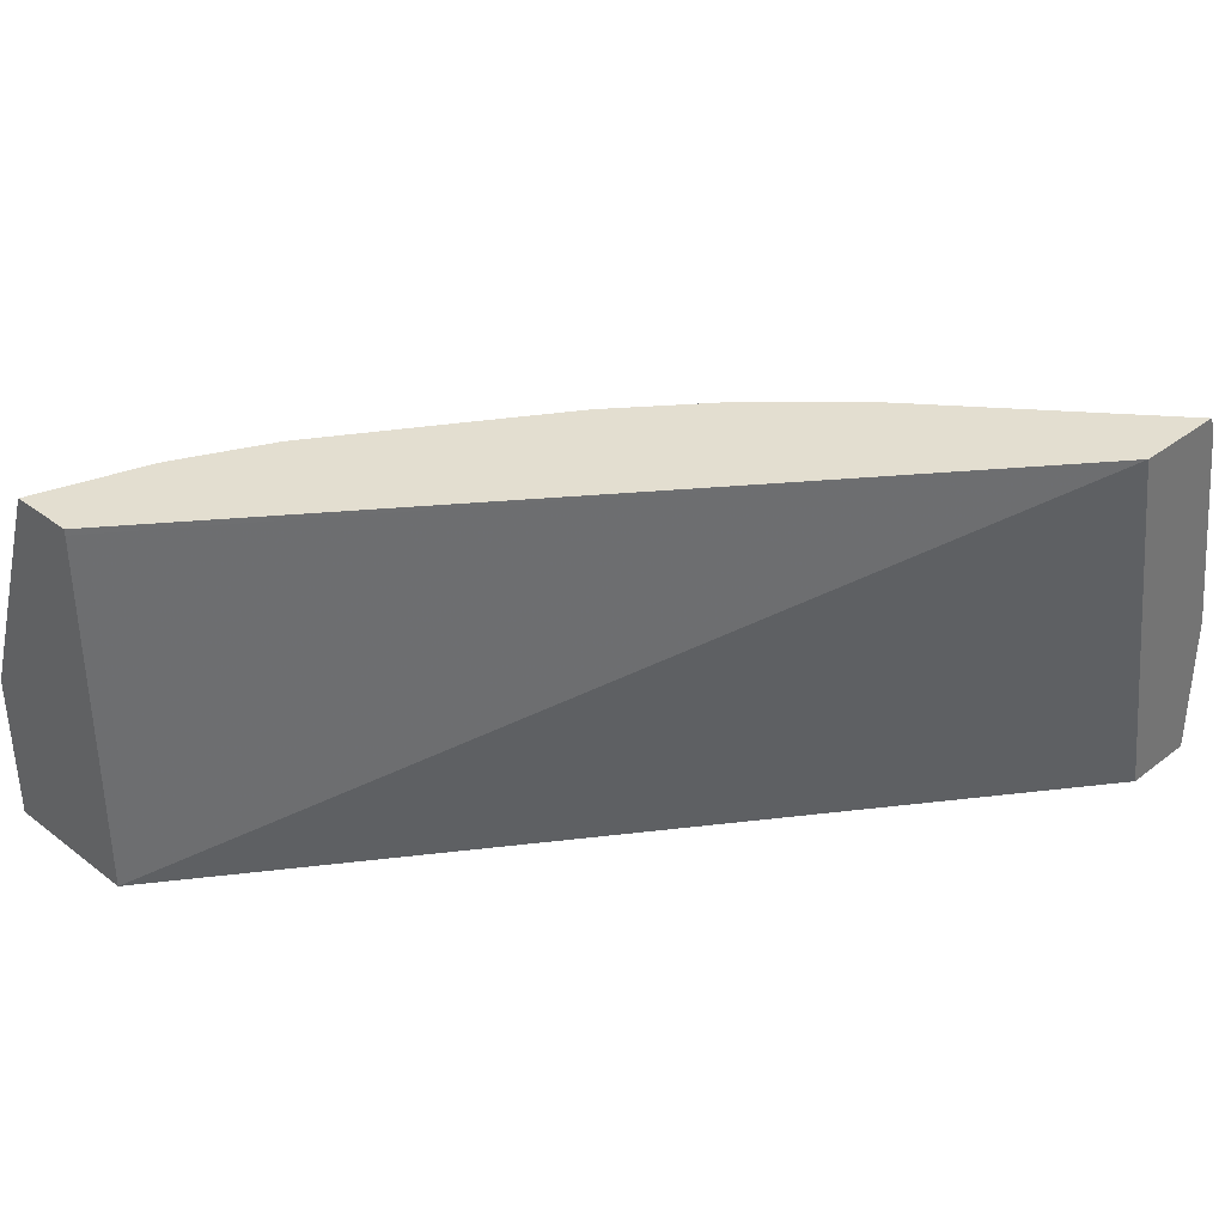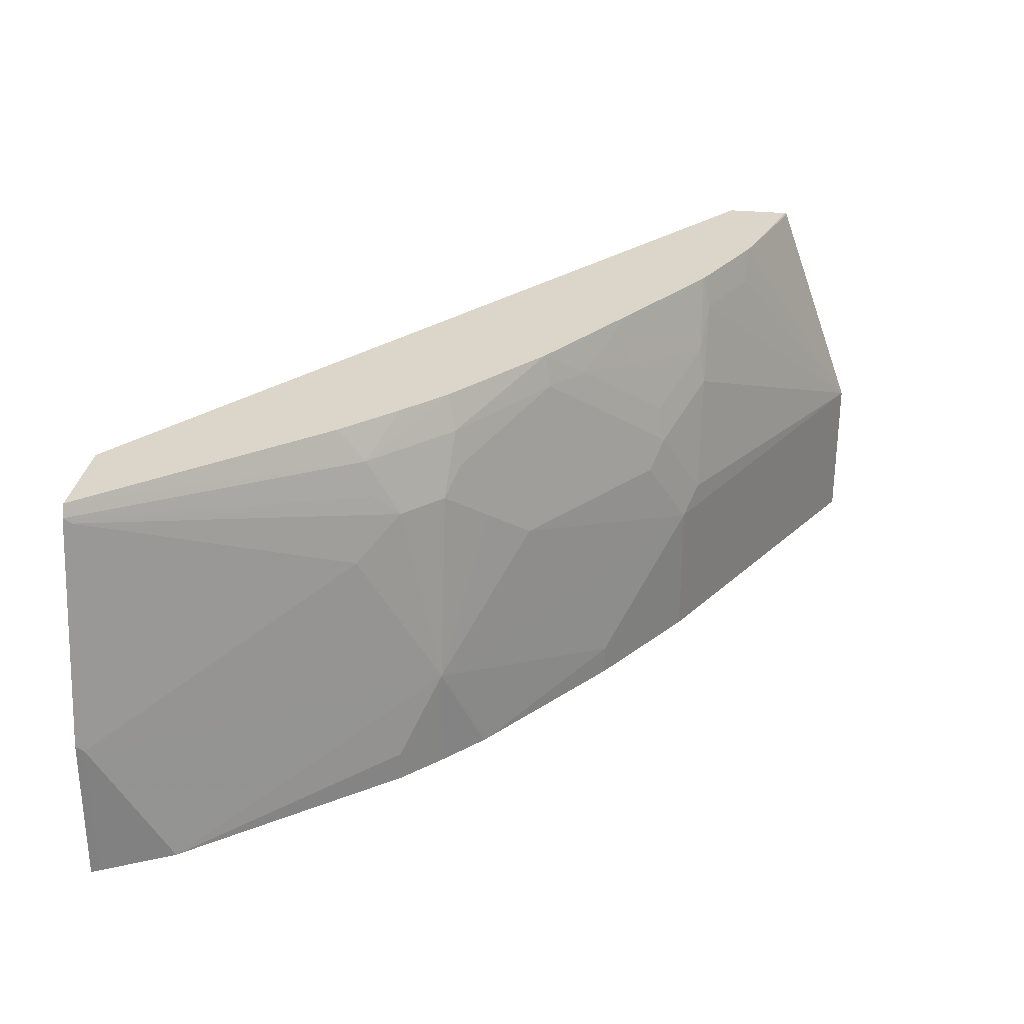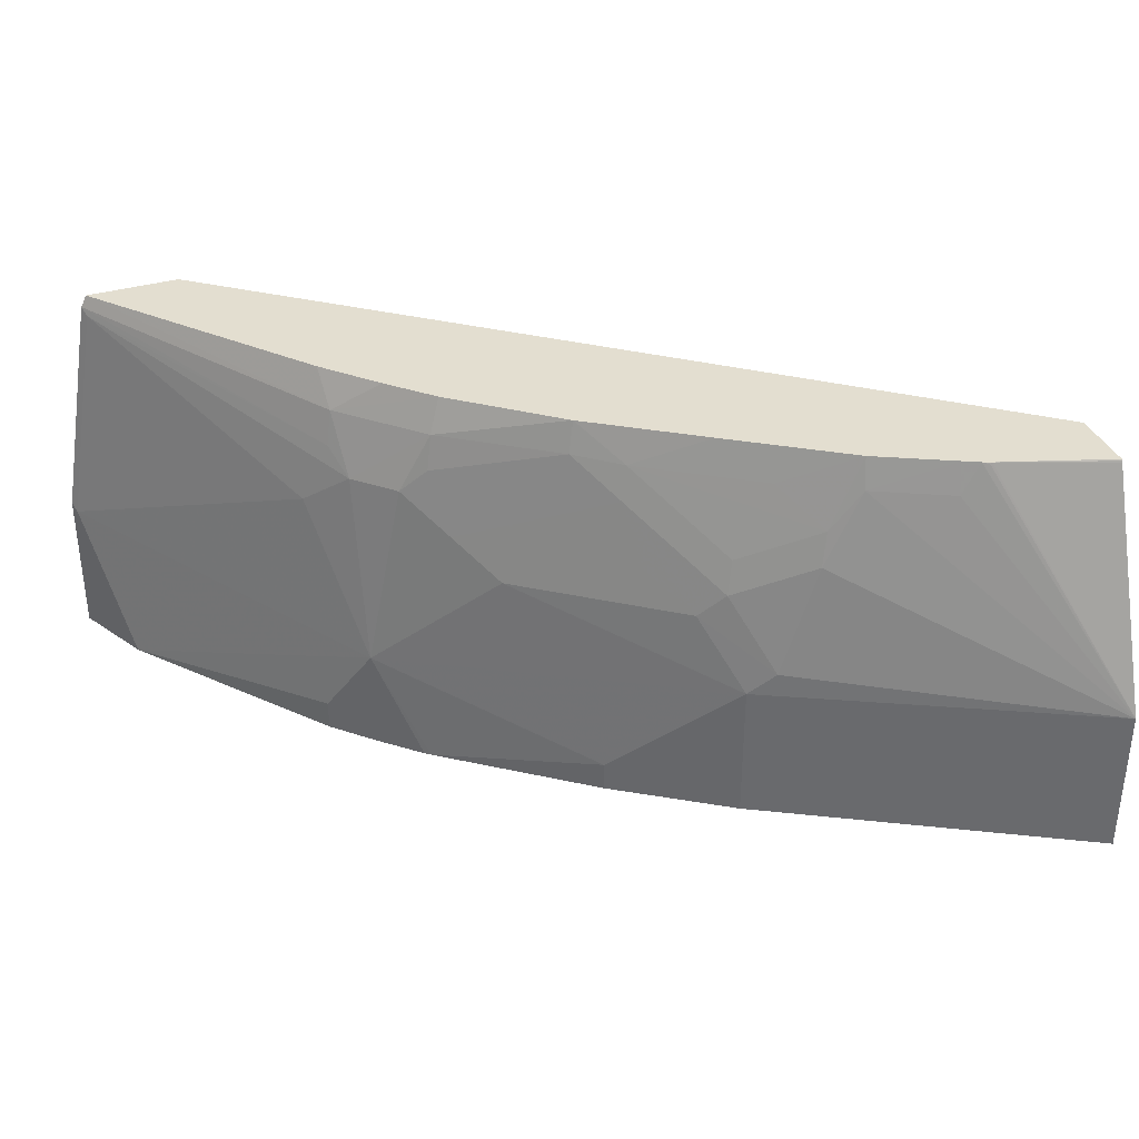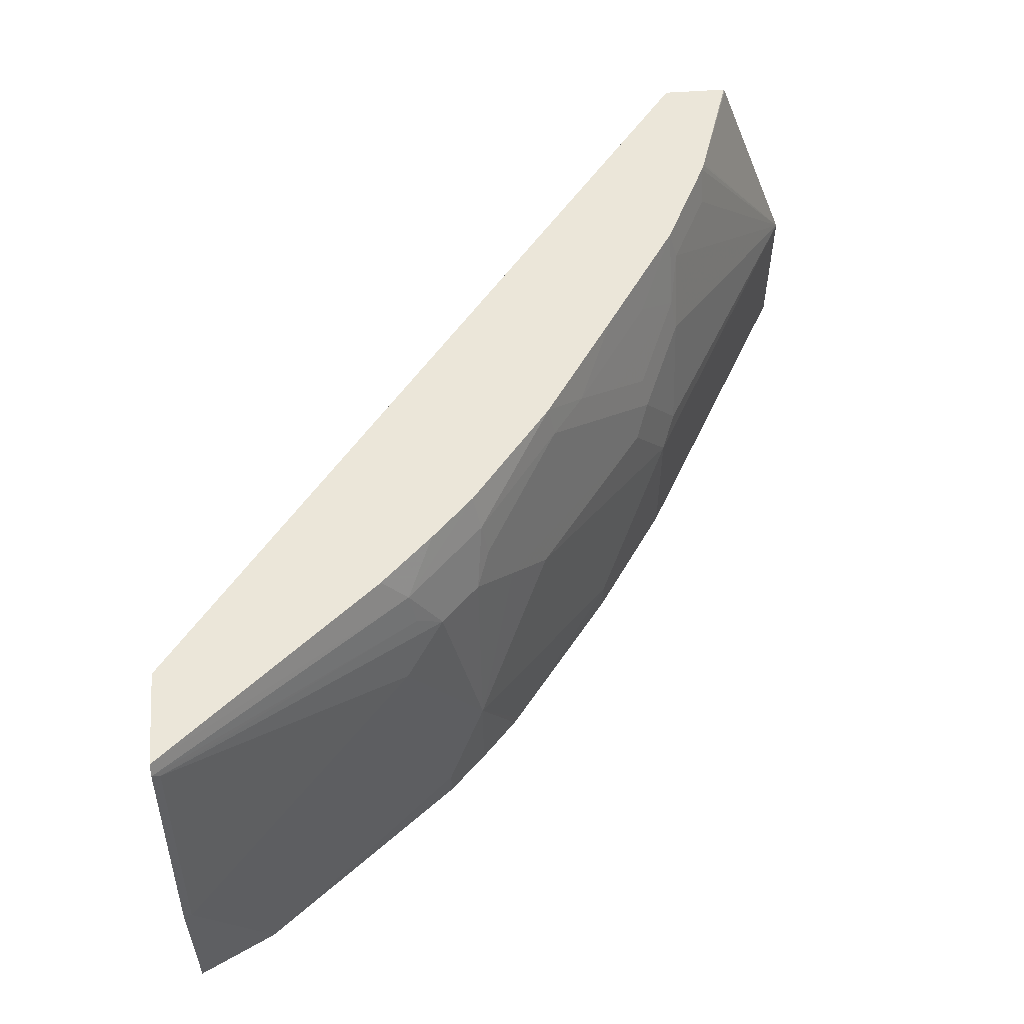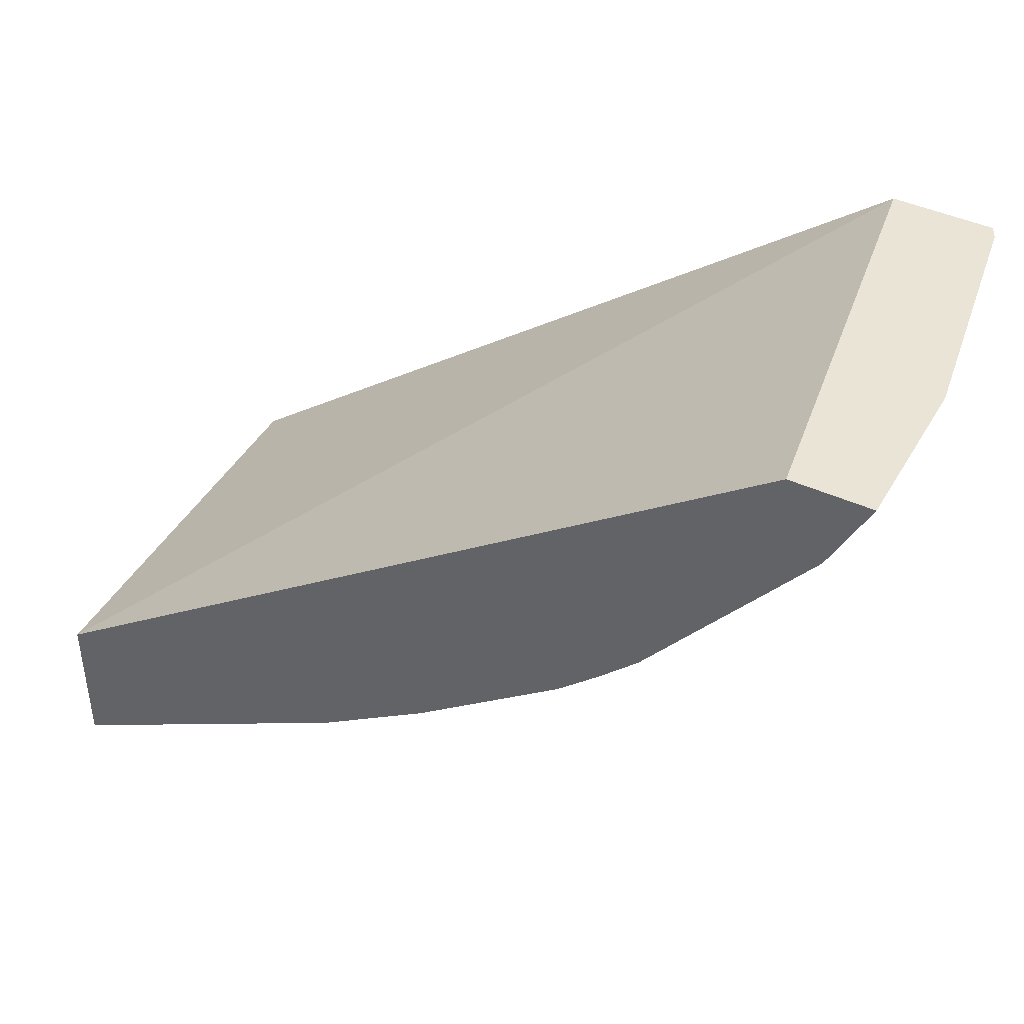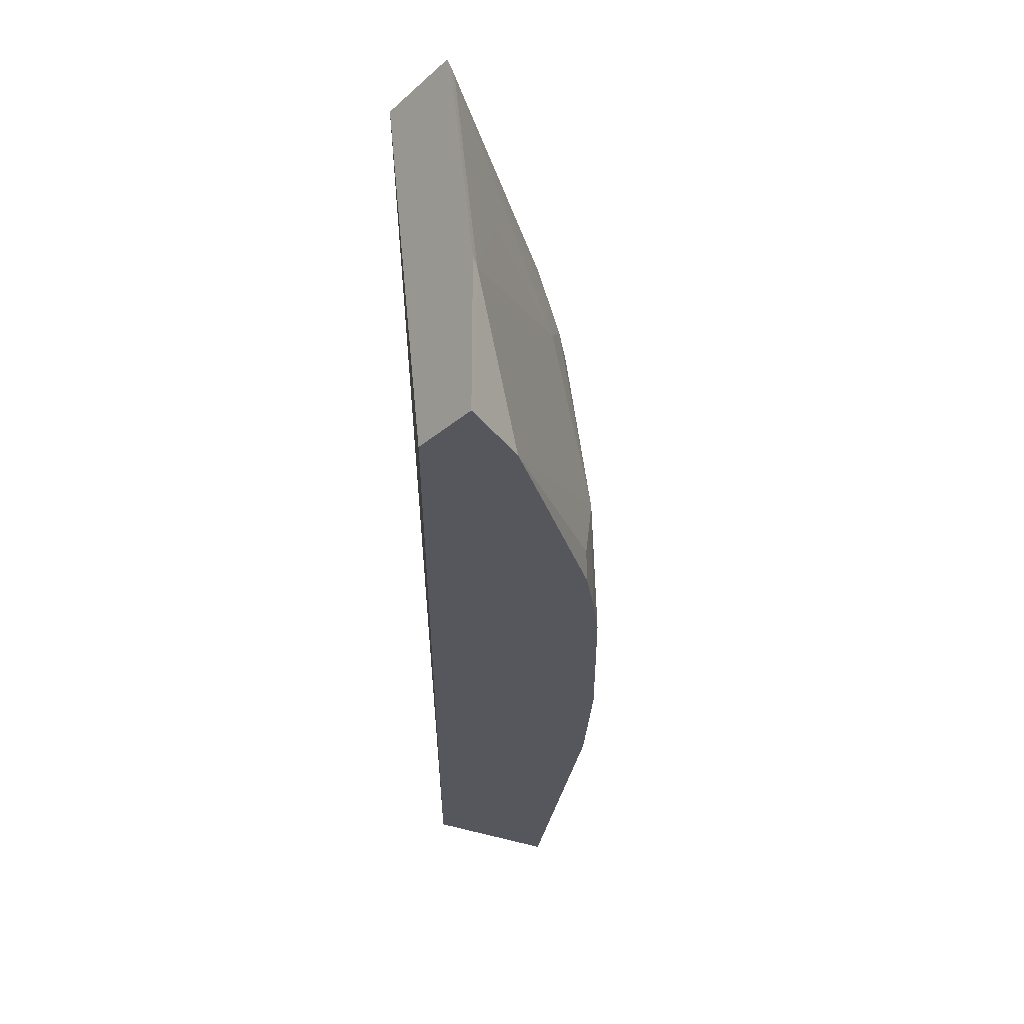
<metadata>
{"format":"obj","ext":"obj","renderer":"f3d","projection":"perspective","resolution":1024,"background":"white","views":[{"elev":35.8,"azim":134.9,"up":"+Z"},{"elev":29.7,"azim":-81.9,"up":"+Z"},{"elev":35.7,"azim":-20.9,"up":"+Z"},{"elev":56.0,"azim":-94.3,"up":"+Z"},{"elev":43.6,"azim":-151.8,"up":"+Y"},{"elev":-27.5,"azim":-126.6,"up":"+Z"}]}
</metadata>
<code>
v -0.5379 -0.2321 0.1176
v -0.5647 -0.2321 -0.05132
v -0.5785 -0.2321 0.1176
v -0.2301 -0.4756 0.1176
v -0.2301 -0.4756 0.1149
v -0.2301 -0.4767 -0.05132
v -0.5975 -0.2321 -0.05132
v -0.5811 -0.2321 0.1124
v -0.5003 -0.3363 0.1025
v -0.5017 -0.3253 0.1176
v -0.2301 -0.5038 0.1176
v -0.2301 -0.5404 -0.05132
v -0.596 -0.2352 -0.05132
v -0.5975 -0.2321 0.014
v -0.5796 -0.2352 0.1094
v -0.503 -0.339 0.08748
v -0.4976 -0.35 0.07655
v -0.4675 -0.3691 0.1025
v -0.4625 -0.3658 0.1176
v -0.4806 -0.3477 0.1176
v -0.2327 -0.503 0.1176
v -0.2301 -0.5042 0.117
v -0.2301 -0.5404 0.01594
v -0.3664 -0.4648 -0.05132
v -0.596 -0.2352 0.01094
v -0.5813 -0.2646 -0.05132
v -0.5632 -0.268 0.06014
v -0.514 -0.3336 0.06014
v -0.4976 -0.3664 -0.005461
v -0.4812 -0.3664 0.07655
v -0.4702 -0.3718 0.08748
v -0.421 -0.4046 0.1039
v -0.4183 -0.4019 0.1176
v -0.2782 -0.488 0.1176
v -0.2301 -0.5044 0.1164
v -0.2789 -0.488 0.1169
v -0.2819 -0.4865 0.1176
v -0.2898 -0.4867 0.1039
v -0.3226 -0.4703 0.1039
v -0.339 -0.4703 0.07107
v -0.3554 -0.4703 0.02188
v -0.3664 -0.4648 0.01094
v -0.4156 -0.432 -0.05132
v -0.514 -0.35 -0.03827
v -0.514 -0.35 -0.05132
v -0.4484 -0.3992 0.04374
v -0.4648 -0.3828 0.06014
v -0.4976 -0.3664 -0.05132
v -0.4802 -0.3826 -0.05132
v -0.4778 -0.3845 -0.05132
v -0.4156 -0.432 -0.03827
v -0.4047 -0.421 0.08748
v -0.4019 -0.4183 0.1025
v -0.3709 -0.4338 0.1176
v -0.2888 -0.4831 0.1176
v -0.3199 -0.4675 0.1176
v -0.3216 -0.4666 0.1176
v -0.3363 -0.4675 0.08612
v -0.3718 -0.4538 0.05467
v -0.3828 -0.4484 0.04374
v -0.3992 -0.432 0.06014
v -0.3855 -0.4347 0.08612
v -0.3527 -0.4511 0.1025
v -0.3691 -0.4511 0.06972
f 26 45 44
f 29 46 47
f 29 47 30
f 29 44 45
f 29 50 51
f 29 49 50
f 29 51 42
f 29 42 46
f 26 44 29
f 30 47 52
f 29 48 49
f 25 29 28
f 23 37 38
f 25 28 27
f 24 51 43
f 24 42 51
f 23 41 42
f 23 40 41
f 23 39 40
f 23 38 39
f 23 36 37
f 23 34 36
f 23 35 34
f 22 34 35
f 18 33 19
f 30 52 31
f 25 26 29
f 31 52 32
f 47 60 61
f 32 53 33
f 59 64 62
f 58 62 64
f 57 63 58
f 53 57 54
f 53 63 57
f 53 58 63
f 53 62 58
f 52 62 53
f 52 59 62
f 52 60 59
f 52 61 60
f 47 61 52
f 18 32 33
f 46 60 47
f 43 51 50
f 42 60 46
f 41 60 42
f 41 59 60
f 40 59 41
f 40 64 59
f 40 58 64
f 39 58 40
f 39 57 58
f 39 56 57
f 39 55 56
f 38 55 39
f 37 55 38
f 34 37 36
f 33 53 54
f 32 52 53
f 18 31 32
f 29 45 48
f 17 28 29
f 2 48 45
f 2 49 48
f 2 50 49
f 2 43 50
f 2 24 43
f 2 12 24
f 2 6 12
f 1 6 2
f 1 5 6
f 1 4 5
f 1 11 4
f 1 21 11
f 1 34 21
f 2 45 26
f 1 37 34
f 1 56 55
f 1 57 56
f 1 54 57
f 1 33 54
f 1 19 33
f 1 20 19
f 1 10 20
f 1 3 10
f 1 8 3
f 1 14 8
f 1 7 14
f 1 2 7
f 18 30 31
f 1 55 37
f 2 26 13
f 21 34 22
f 3 8 9
f 17 30 18
f 2 13 7
f 17 29 30
f 15 17 16
f 15 28 17
f 15 25 27
f 13 26 25
f 12 42 24
f 12 23 42
f 11 21 22
f 9 20 10
f 9 19 20
f 9 18 19
f 9 17 18
f 15 27 28
f 8 16 9
f 3 9 10
f 9 16 17
f 4 22 35
f 4 11 22
f 4 23 12
f 4 12 6
f 4 35 23
f 7 13 25
f 7 25 14
f 8 14 25
f 8 25 15
f 8 15 16
f 4 6 5

</code>
